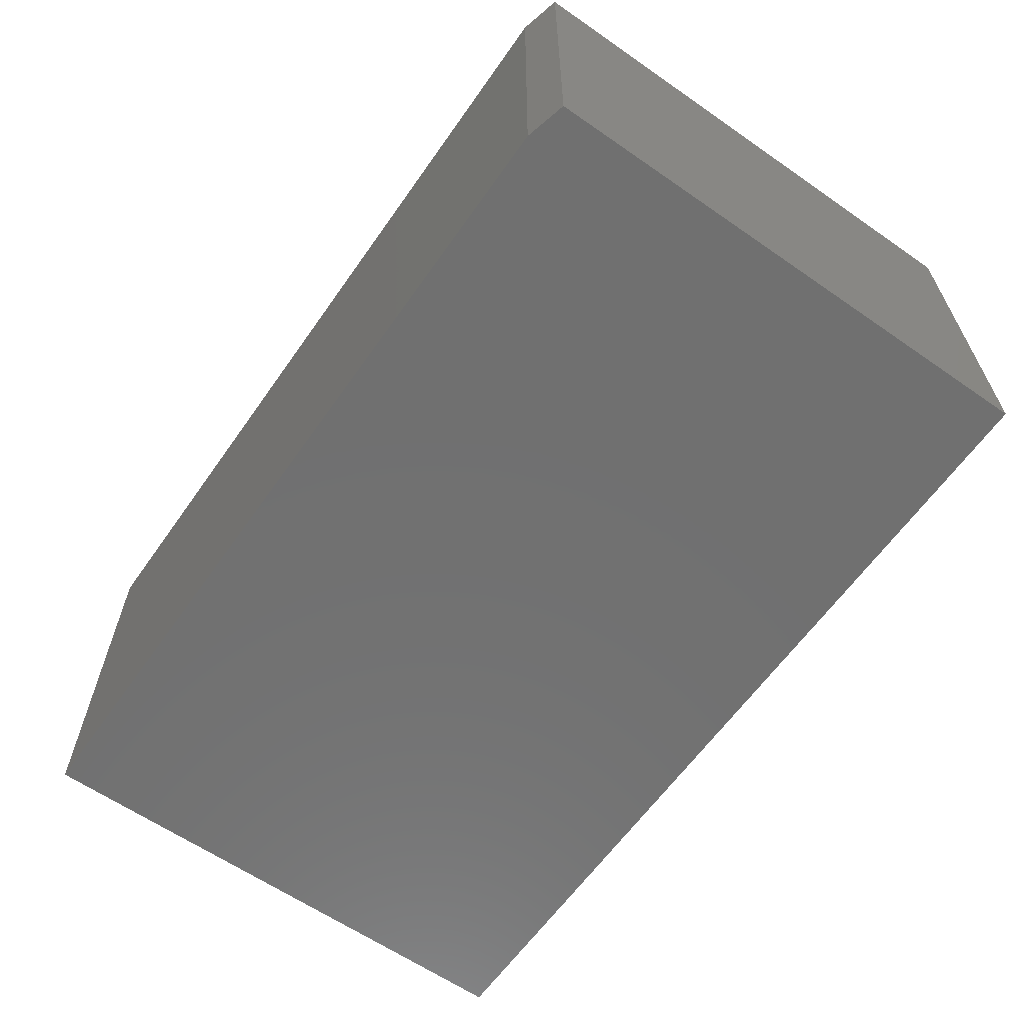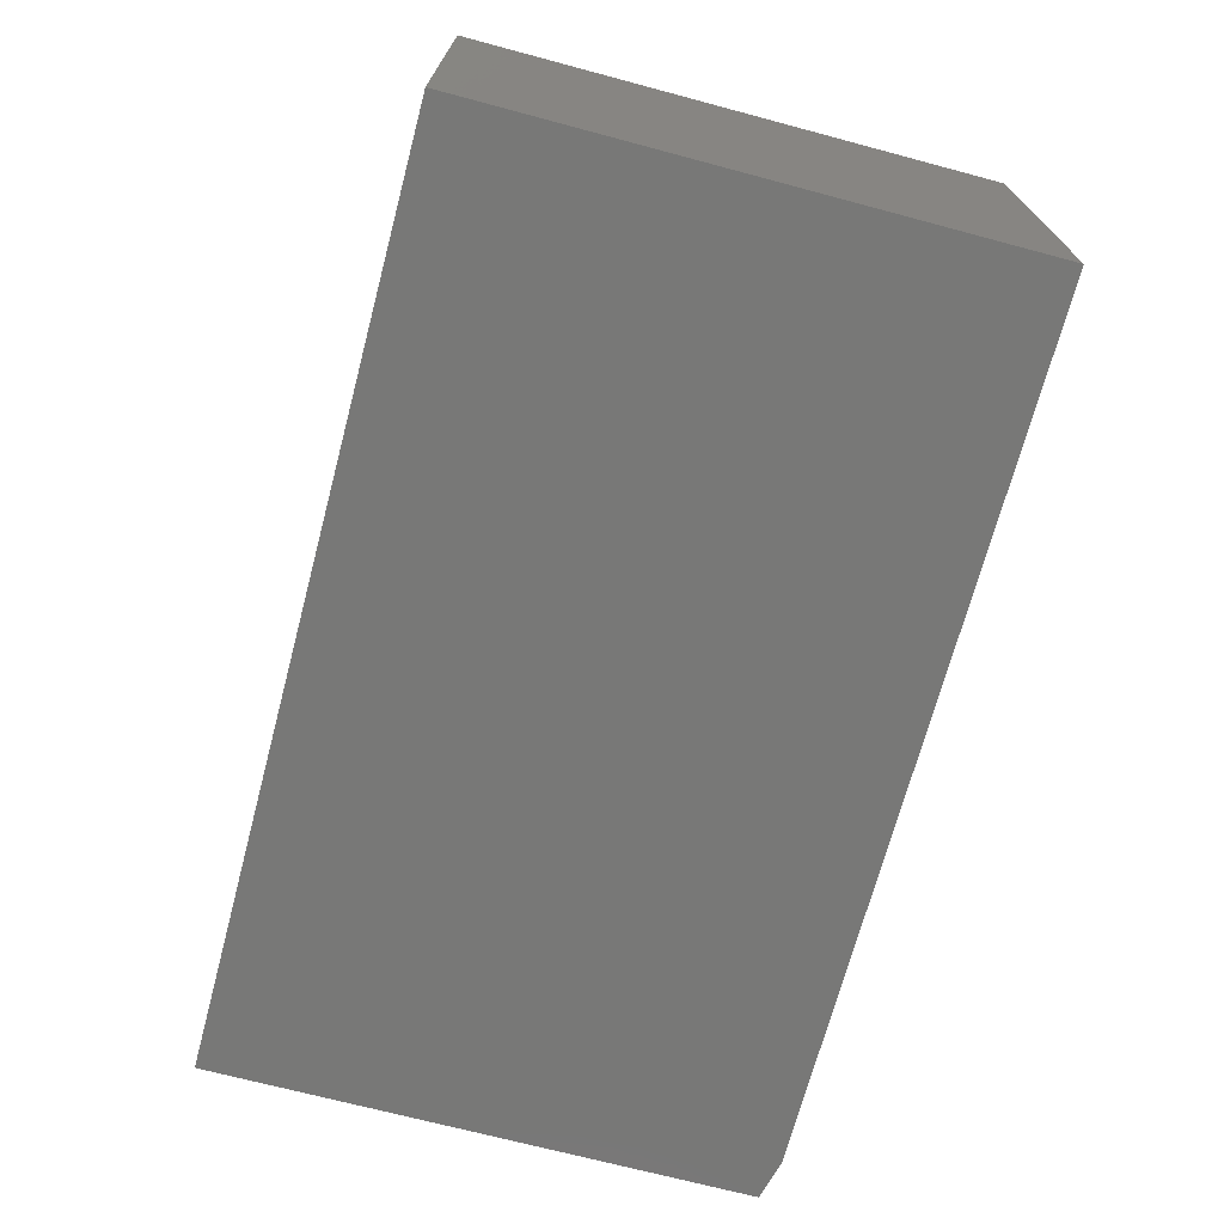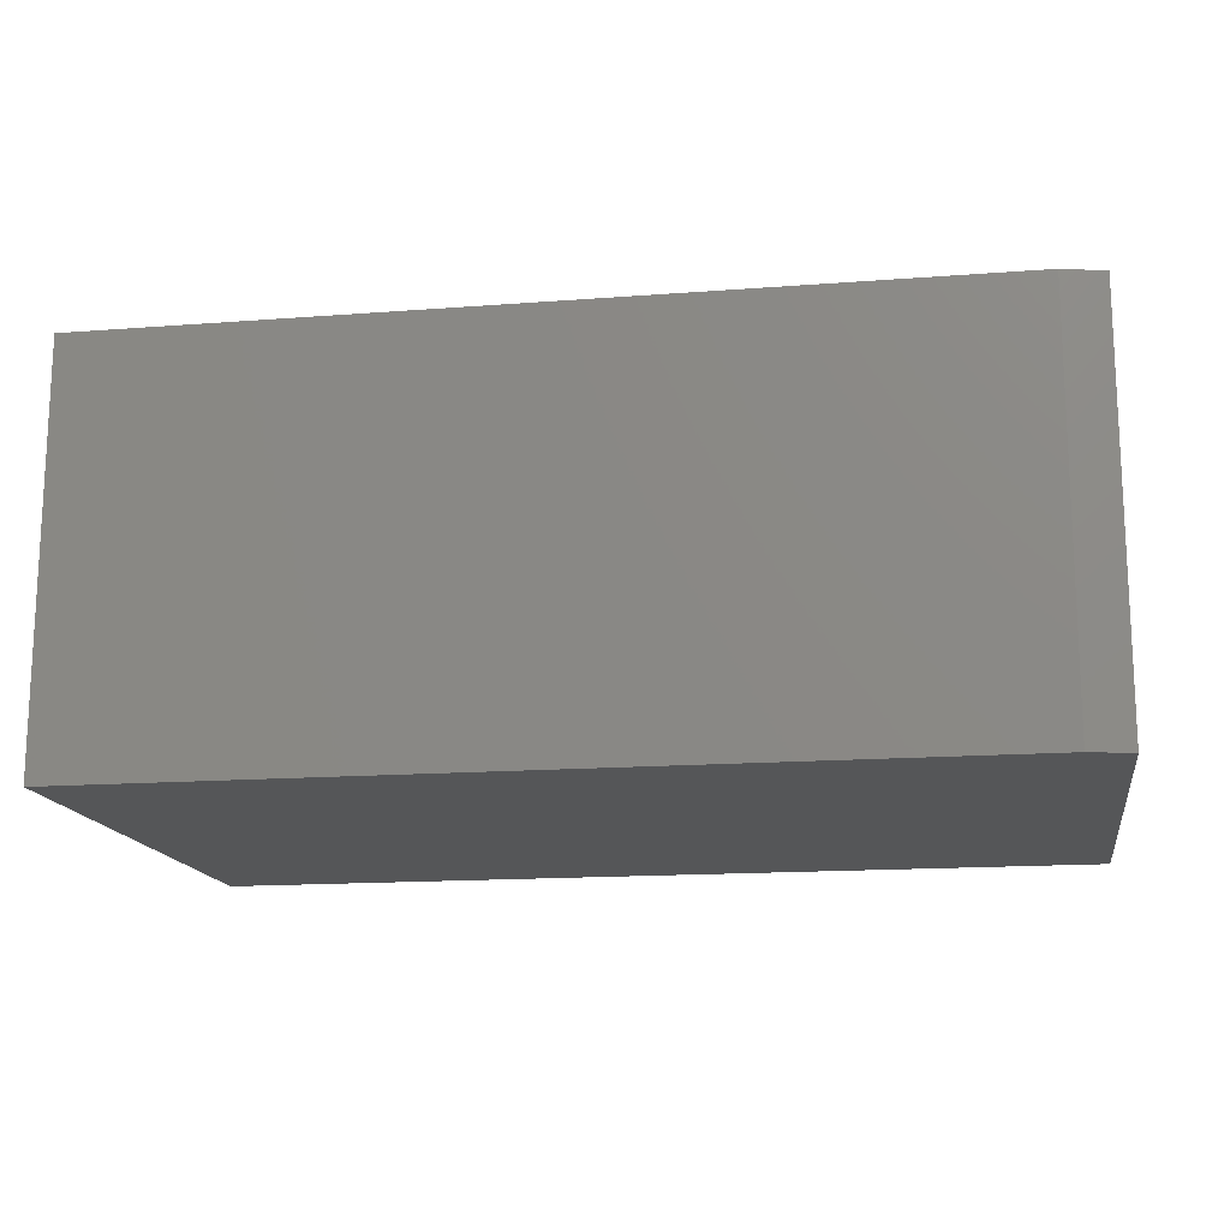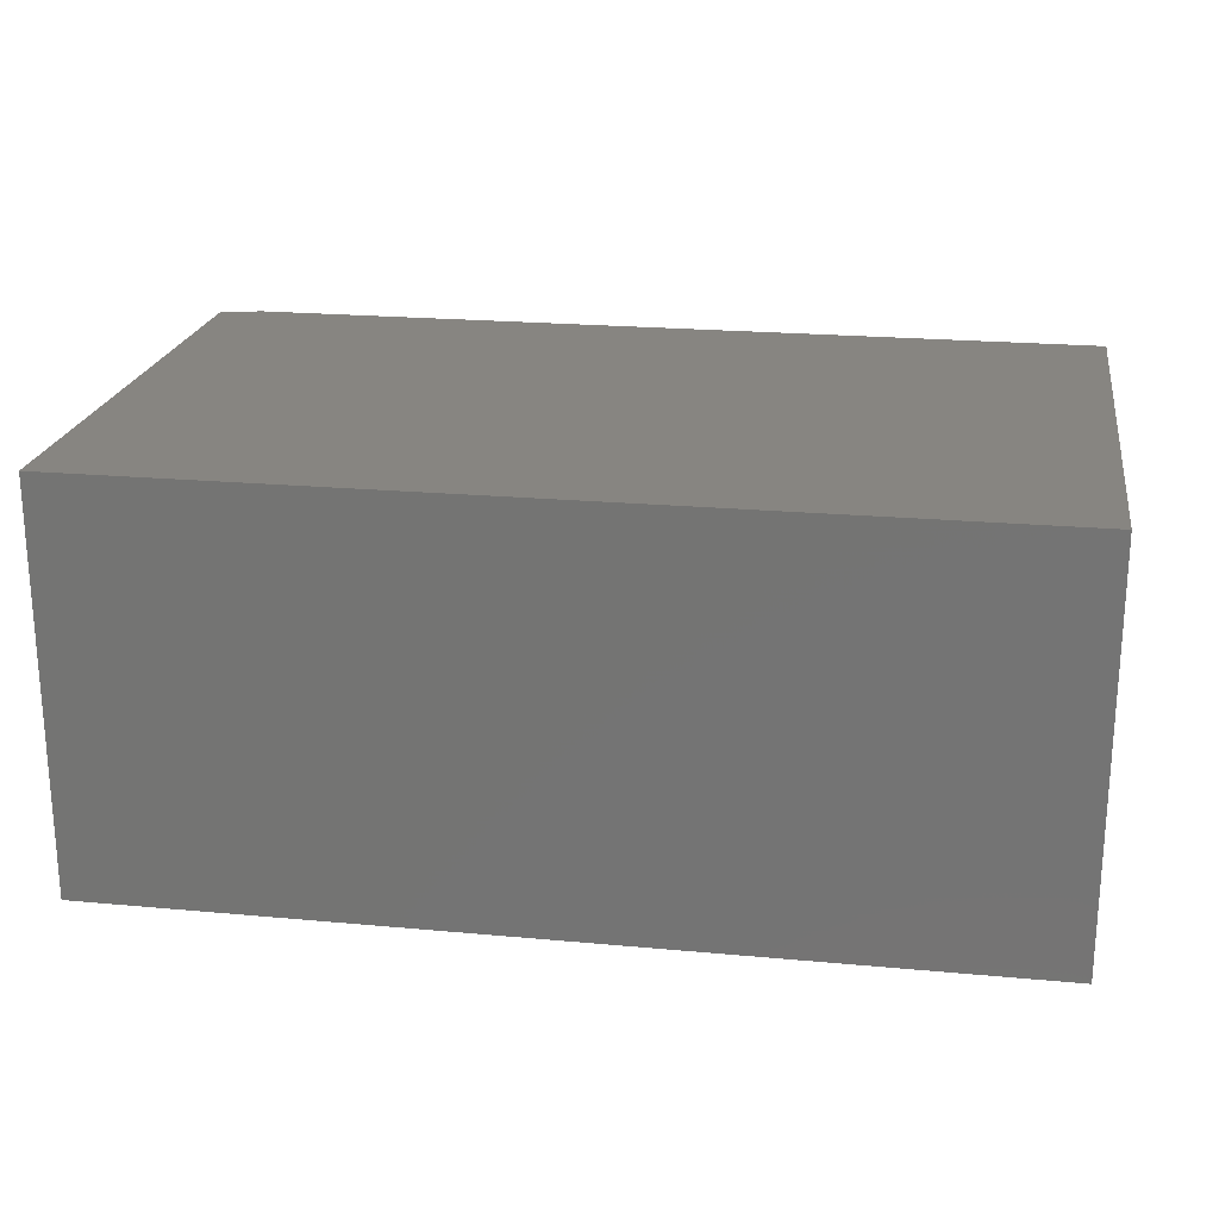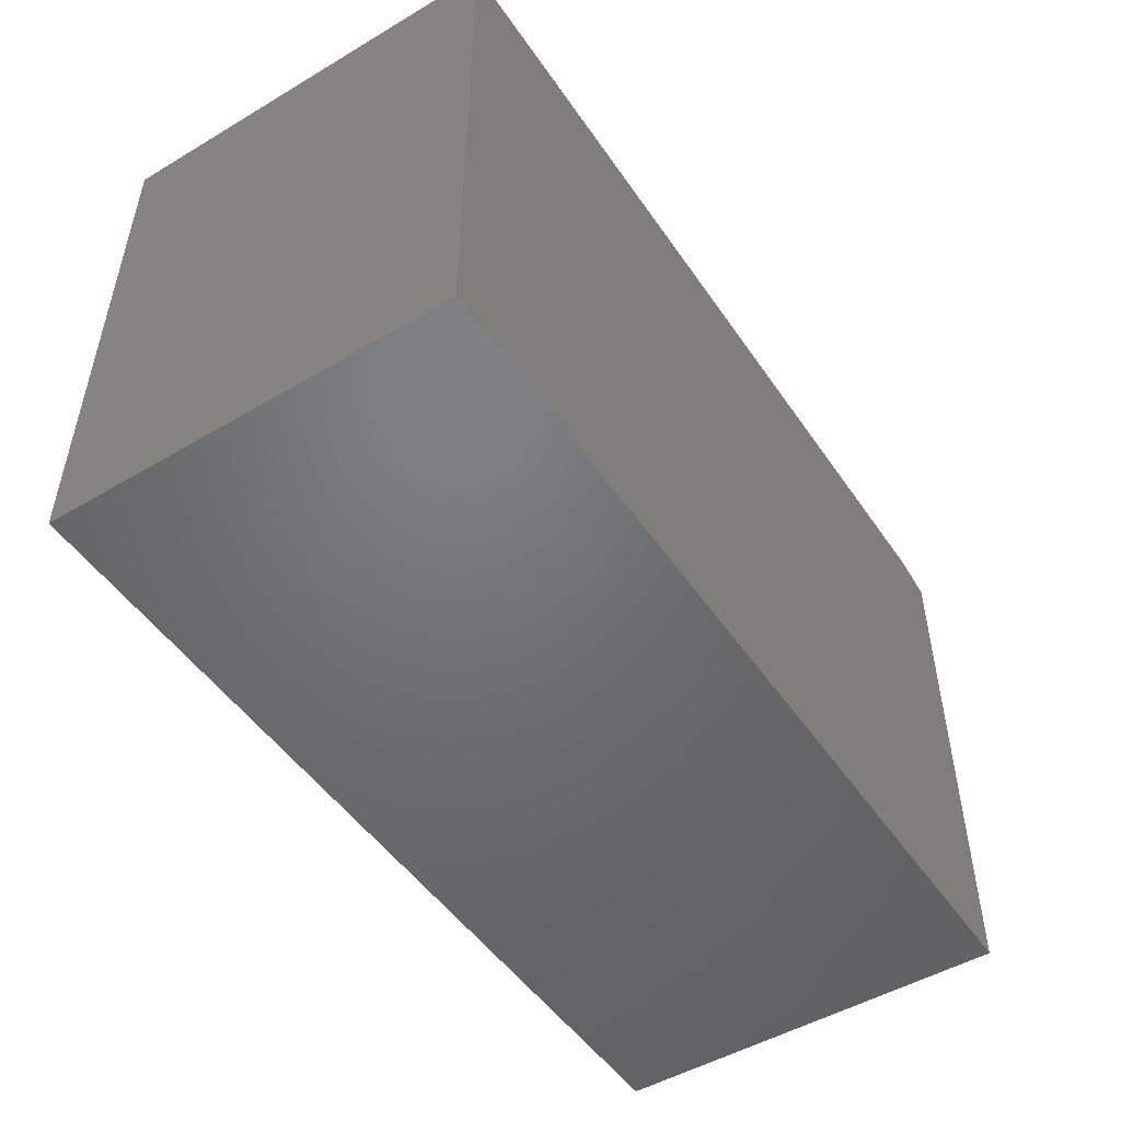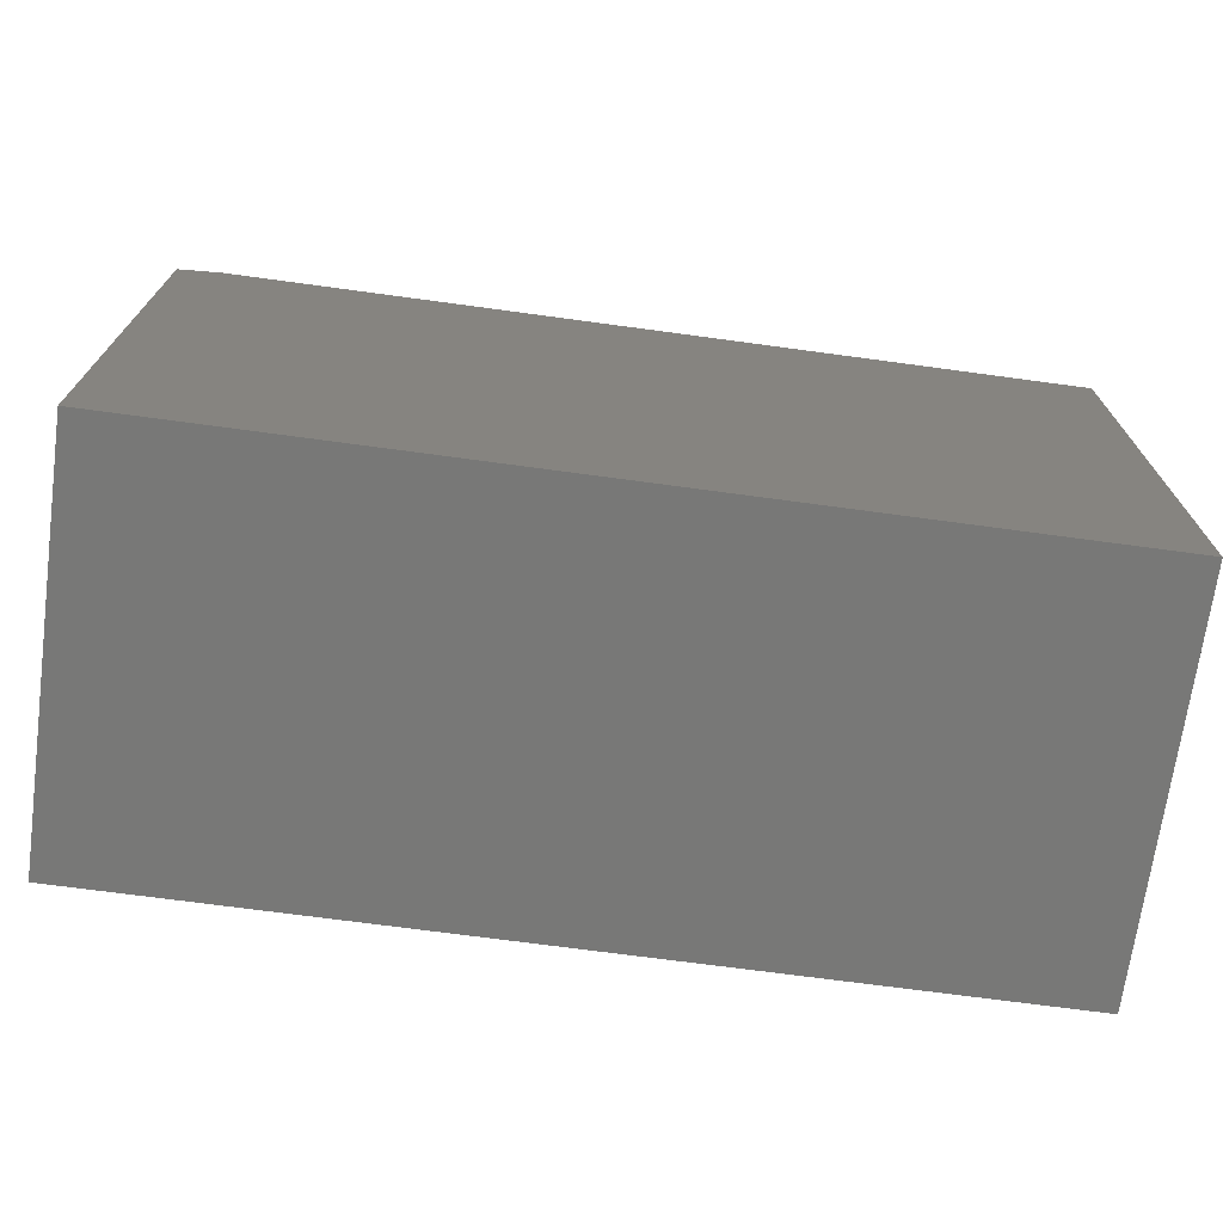
<metadata>
{"format":"stl","ext":"stl","renderer":"f3d","projection":"perspective","resolution":1024,"background":"white","views":[{"elev":-62.3,"azim":-125.1,"up":"+Z"},{"elev":-70.5,"azim":75.1,"up":"+Z"},{"elev":-15.4,"azim":-170.8,"up":"+Z"},{"elev":21.7,"azim":9.2,"up":"+Z"},{"elev":-49.8,"azim":123.1,"up":"+Y"},{"elev":-70.8,"azim":-7.7,"up":"+Y"}]}
</metadata>
<code>
# stl→obj: 10 verts, 16 faces
v -0.6172 -0.4766 0.6094
v 0.75 -0.4766 0.6094
v -0.6172 0.3281 0.6094
v 0.75 0.3438 0.6094
v -0.5547 0.3438 0.6094
v -0.5547 0.3438 0
v 0.75 0.3438 0
v -0.6172 0.3281 0
v 0.75 -0.4766 0
v -0.6172 -0.4766 0
f 1 2 3
f 3 2 4
f 3 4 5
f 6 7 8
f 8 7 9
f 8 9 10
f 3 8 1
f 1 8 10
f 4 7 5
f 5 7 6
f 5 6 3
f 3 6 8
f 2 9 4
f 4 9 7
f 1 10 2
f 2 10 9

</code>
